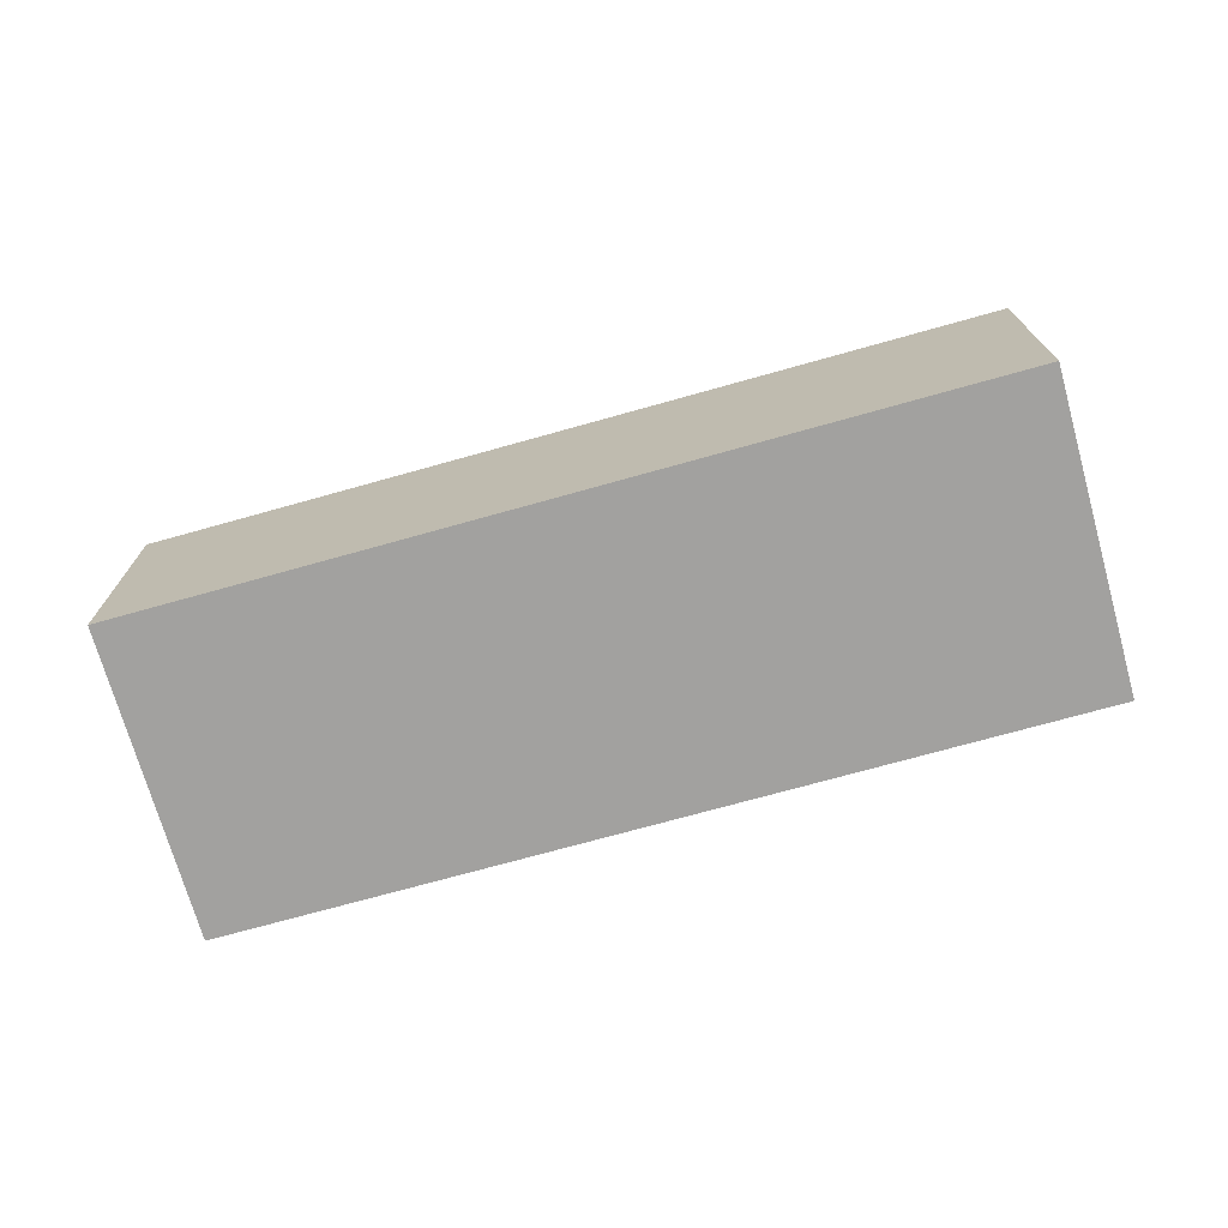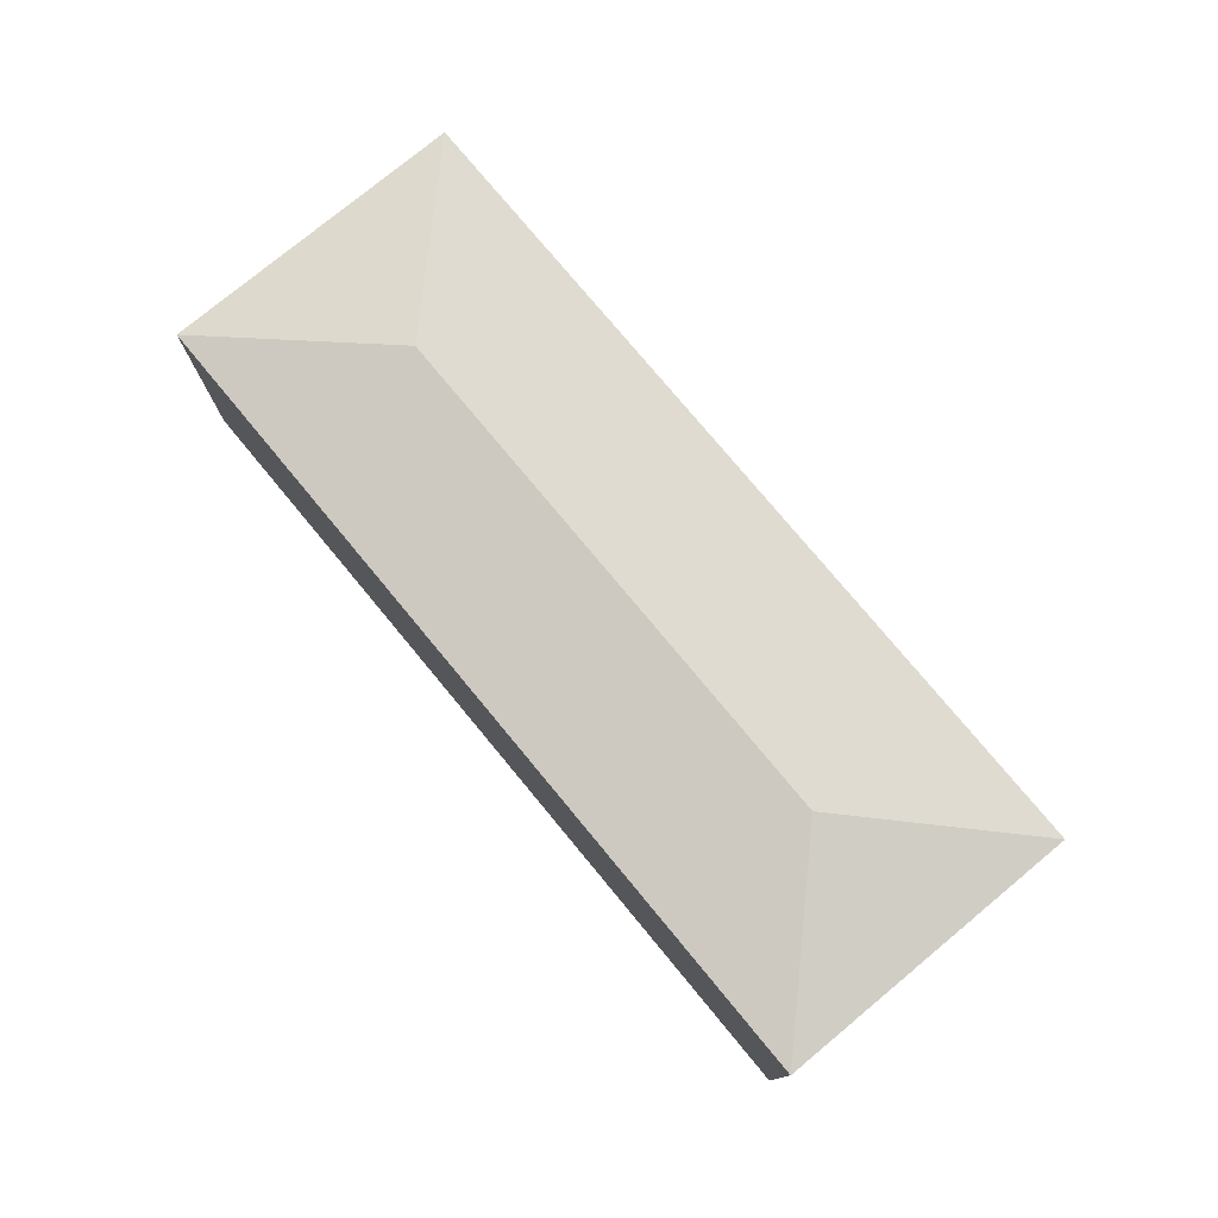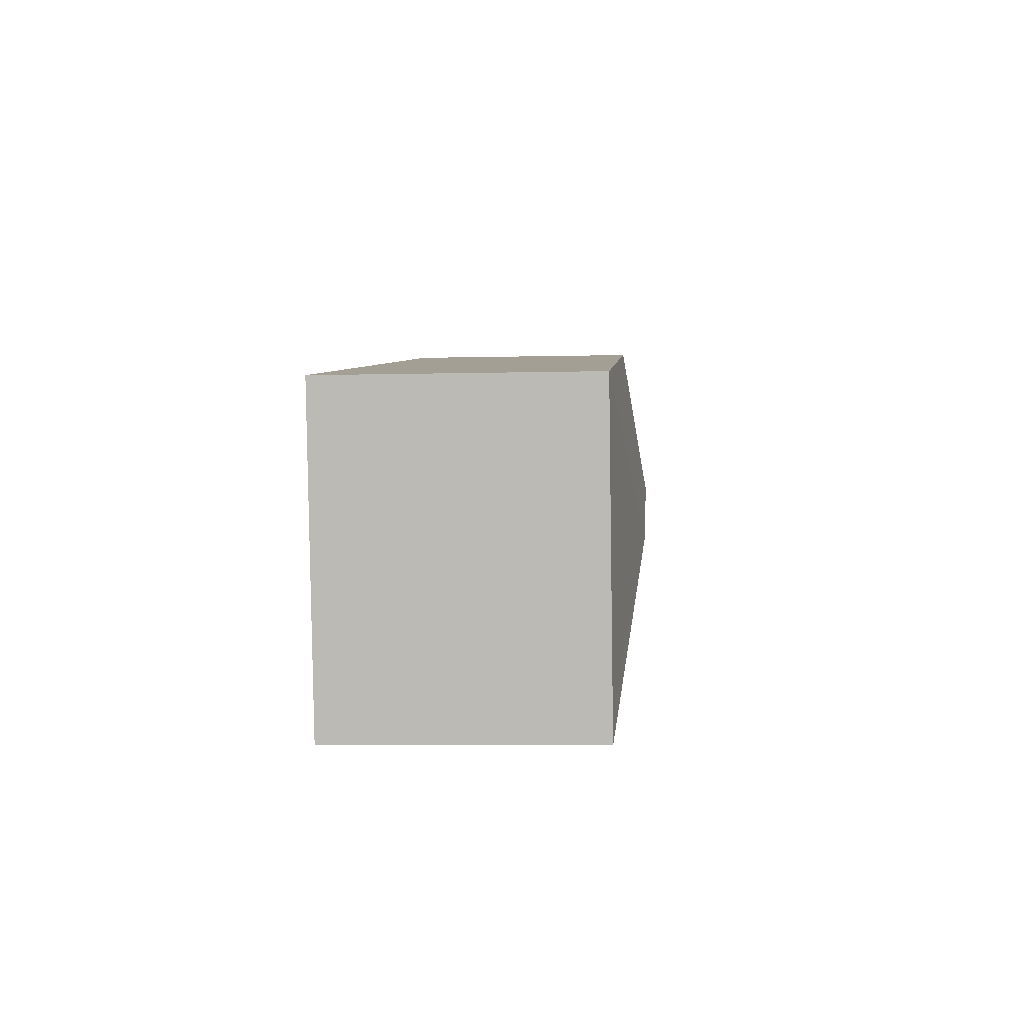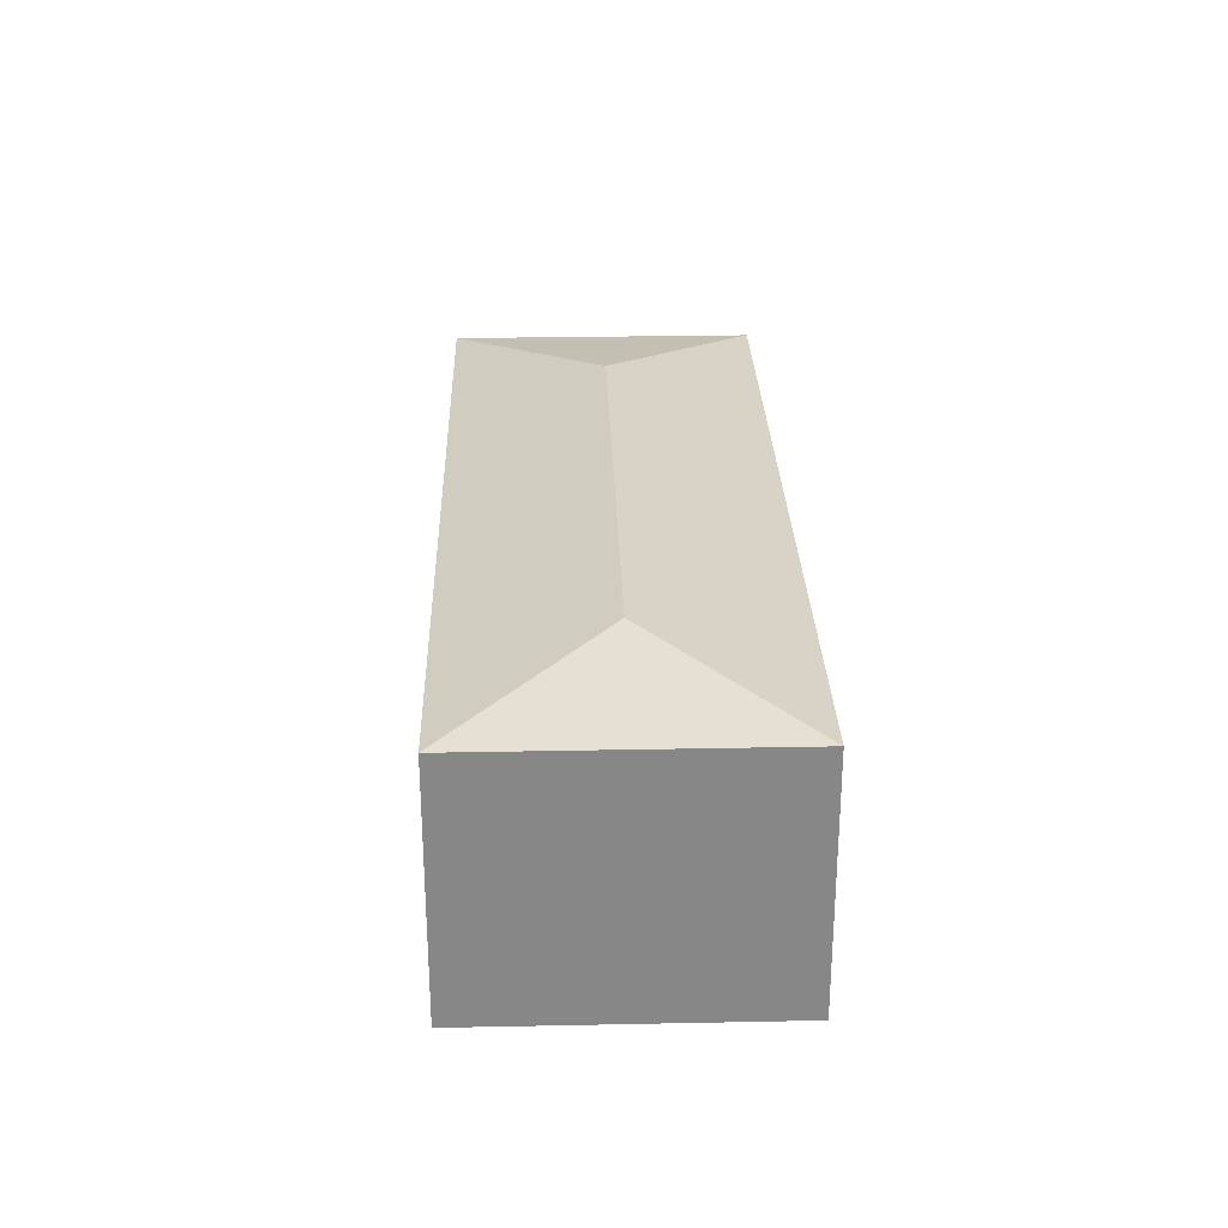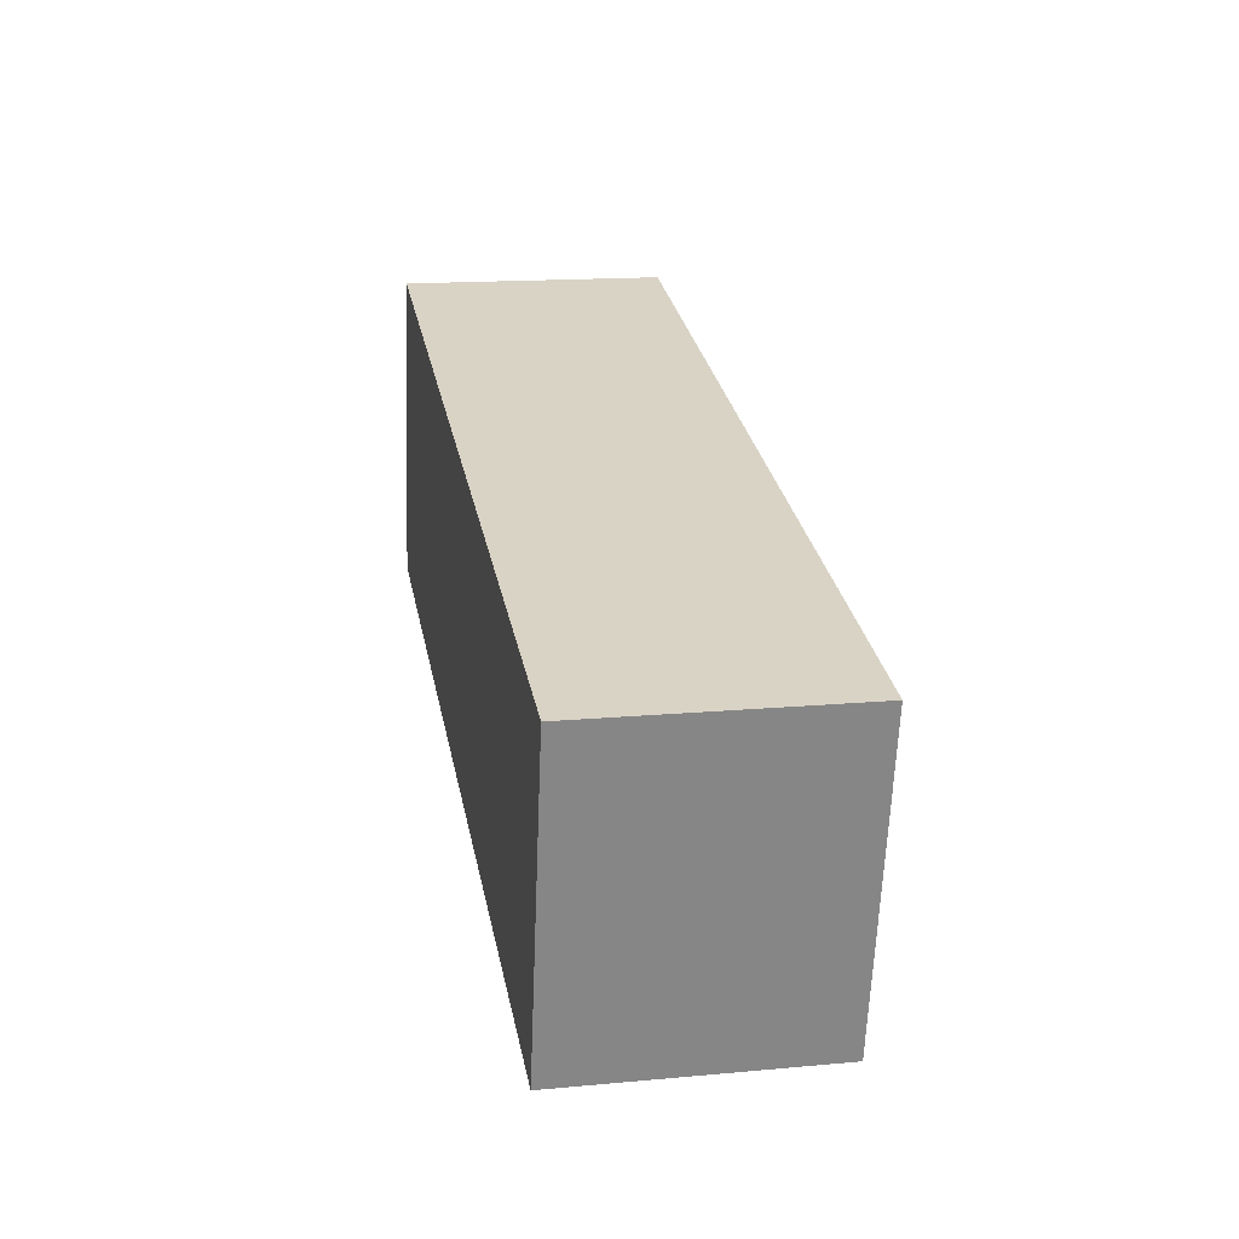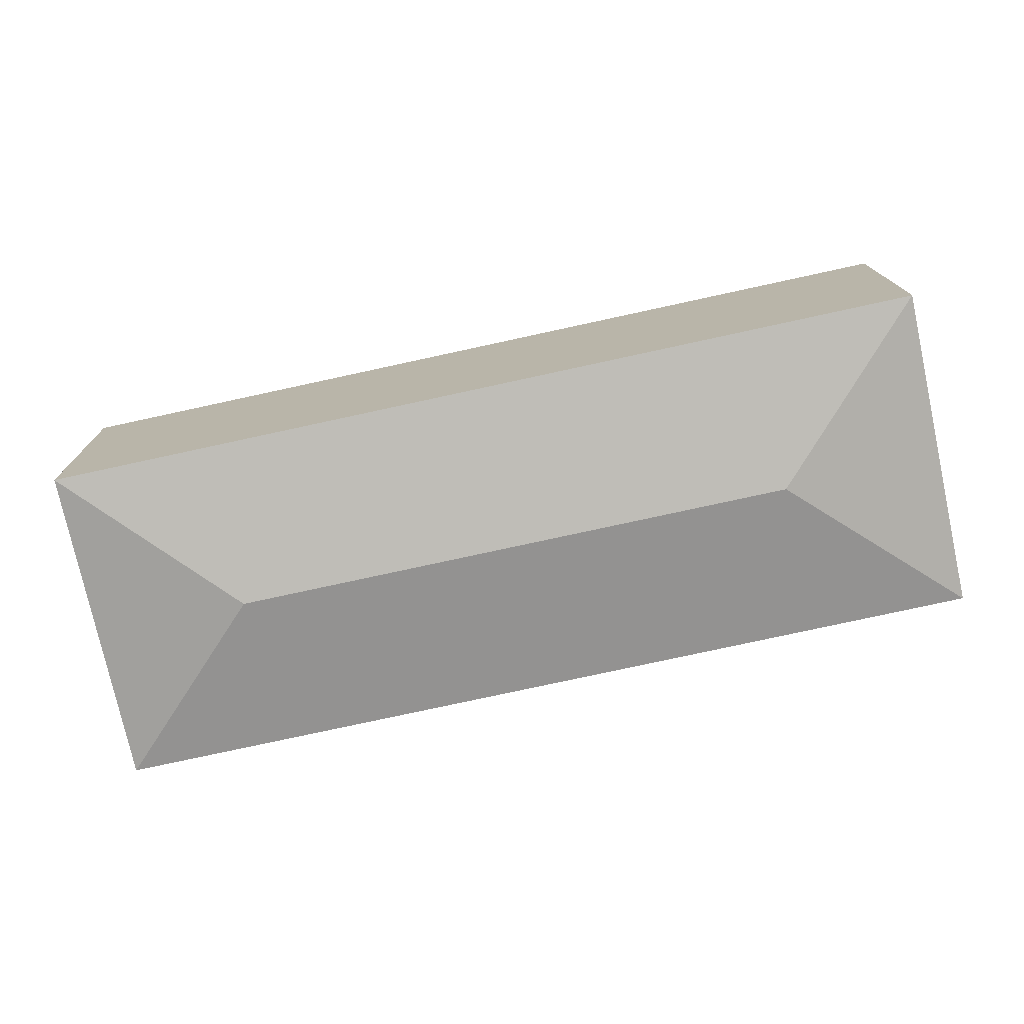
<metadata>
{"format":"obj","ext":"obj","renderer":"f3d","projection":"perspective","resolution":1024,"background":"white","views":[{"elev":-72.2,"azim":27.9,"up":"+Y"},{"elev":76.9,"azim":62.6,"up":"+Y"},{"elev":-6.8,"azim":94.1,"up":"+Z"},{"elev":27.7,"azim":-79.5,"up":"+Y"},{"elev":15.8,"azim":79.2,"up":"+Z"},{"elev":14.2,"azim":179.5,"up":"+Z"}]}
</metadata>
<code>
v  53.51 15.05 5.464
v  42.84 16.67 0.247
v  53.93 15.05 7.382
v  50.84 15.05 -6.867
v  50.39 15.05 -8.923
v  49.98 15.05 -10.84
v  11.09 16.67 7.135
v  4.687 15.05 -1.017
v  0 15.05 9.213e-16
v  44.84 15.05 -9.728
v  48.1 15.05 -10.43
v  0.714 15.05 3.291
v  3.953 15.05 18.22
v  50.39 15.05 8.149
v  0 0 0
v  3.953 -1.116e-15 18.22
v  0.714 -2.015e-16 3.291
v  50.39 -4.99e-16 8.149
v  53.93 -4.52e-16 7.382
v  53.51 -3.346e-16 5.464
v  50.84 4.205e-16 -6.867
v  49.98 6.638e-16 -10.84
v  50.39 5.464e-16 -8.923
v  48.1 6.388e-16 -10.43
v  44.84 5.957e-16 -9.728
v  4.687 6.227e-17 -1.017
g defaultobject
f 1 2 3
f 2 1 4
f 2 4 5
f 2 5 6
f 7 8 9
f 8 7 10
f 10 7 2
f 10 2 11
f 11 2 6
f 12 7 9
f 7 12 13
f 2 14 3
f 14 2 13
f 13 2 7
f 15 12 9
f 12 15 13
f 13 15 16
f 16 15 17
f 16 14 13
f 14 16 18
f 14 18 3
f 3 18 19
f 19 1 3
f 1 19 4
f 4 19 5
f 5 19 20
f 5 20 6
f 6 20 21
f 6 21 22
f 22 21 23
f 22 11 6
f 11 22 10
f 10 22 8
f 8 22 24
f 8 24 25
f 8 25 9
f 9 25 26
f 9 26 15
f 23 24 22
f 24 23 21
f 24 21 20
f 24 20 25
f 25 20 19
f 25 19 26
f 26 19 18
f 26 18 16
f 26 16 17
f 26 17 15

</code>
